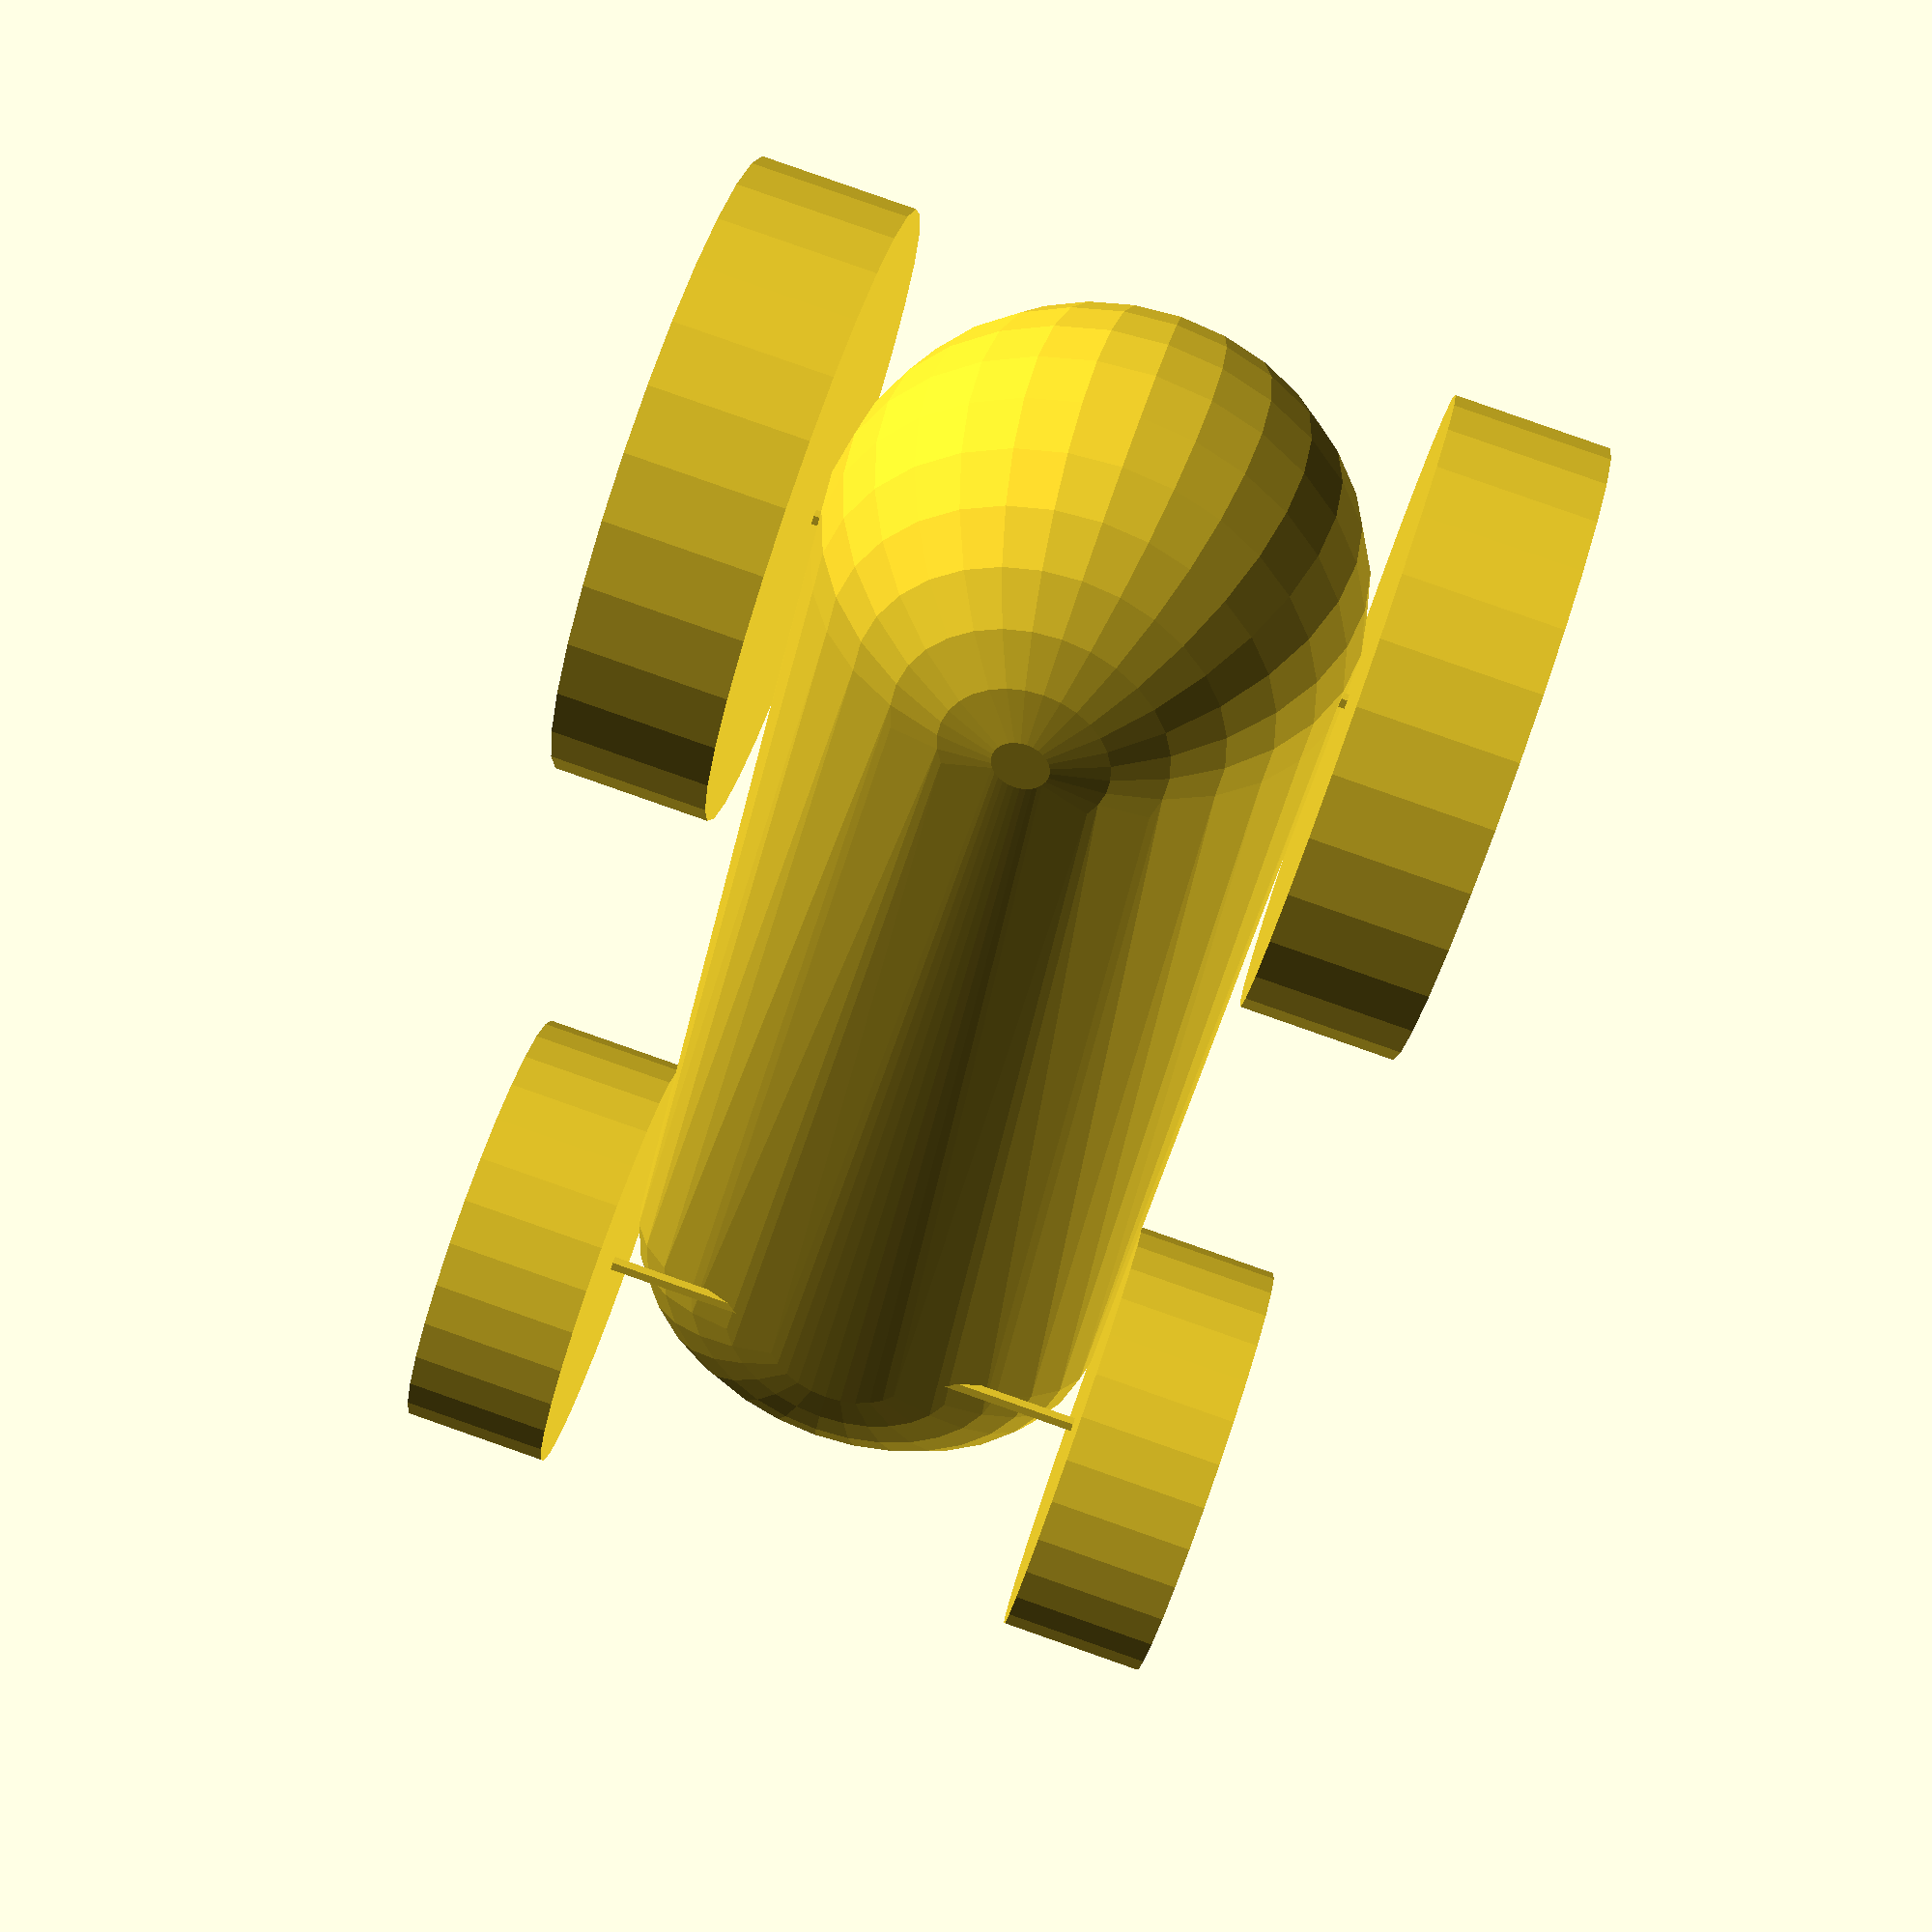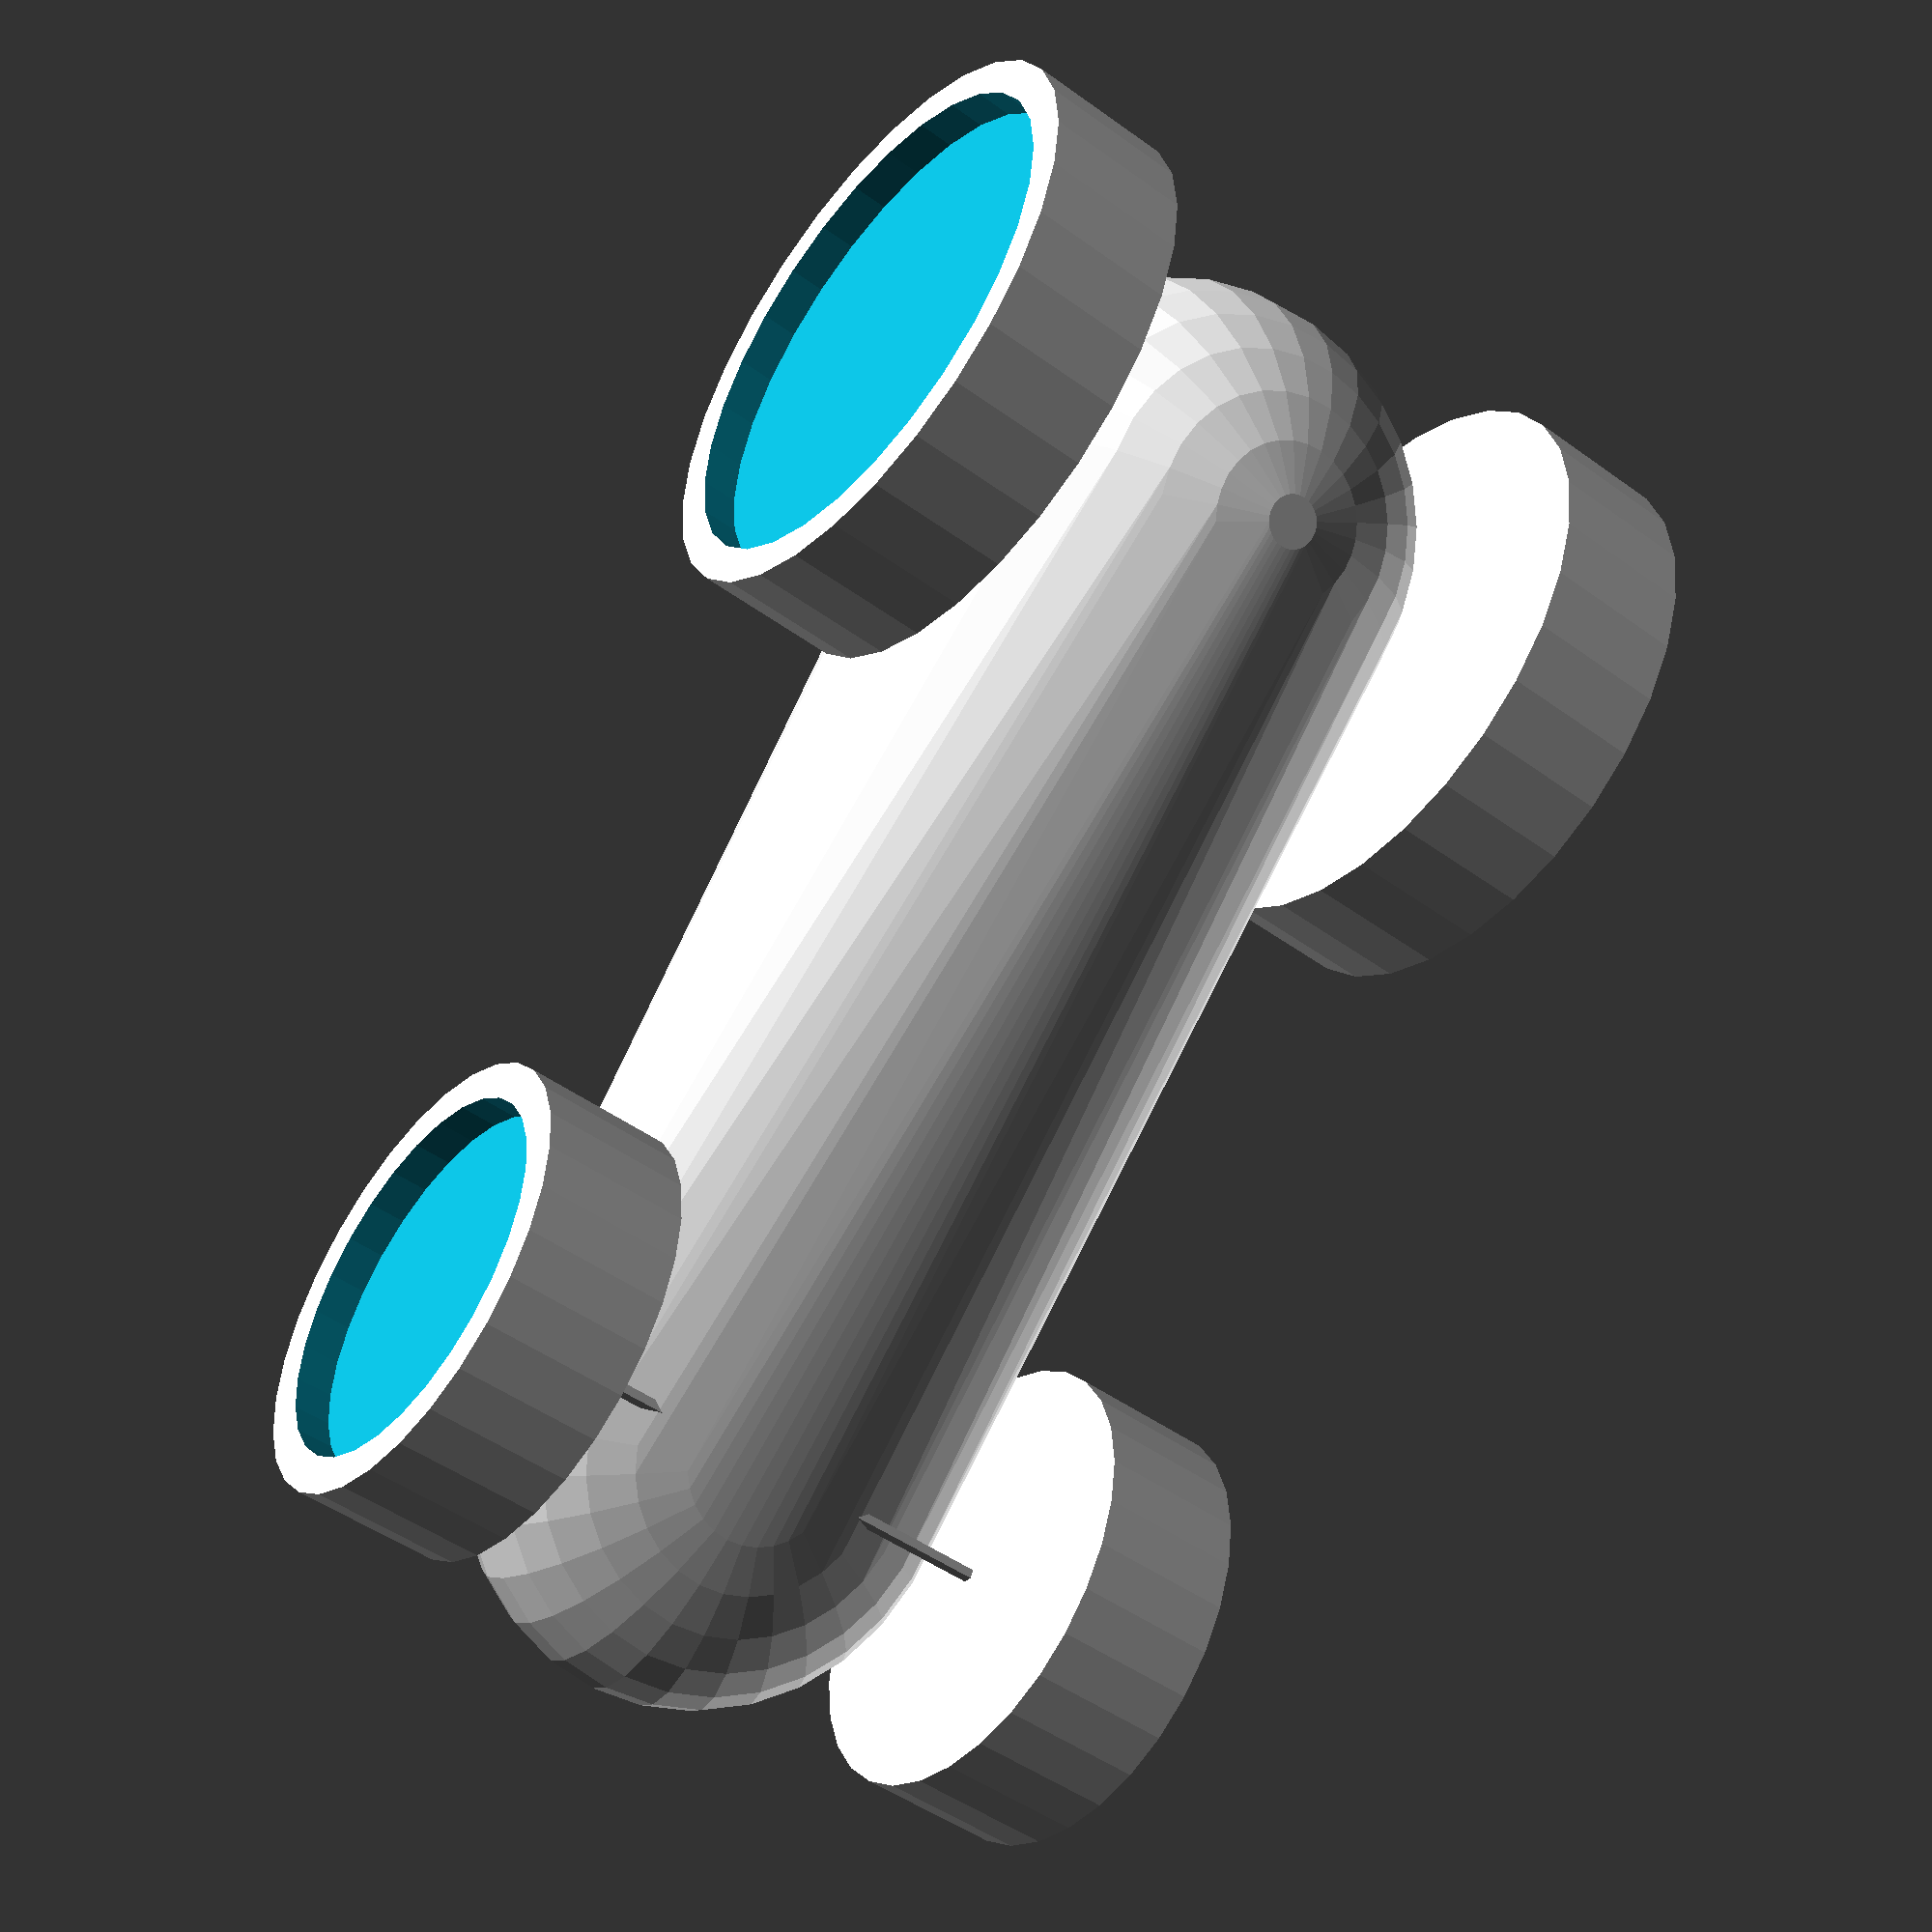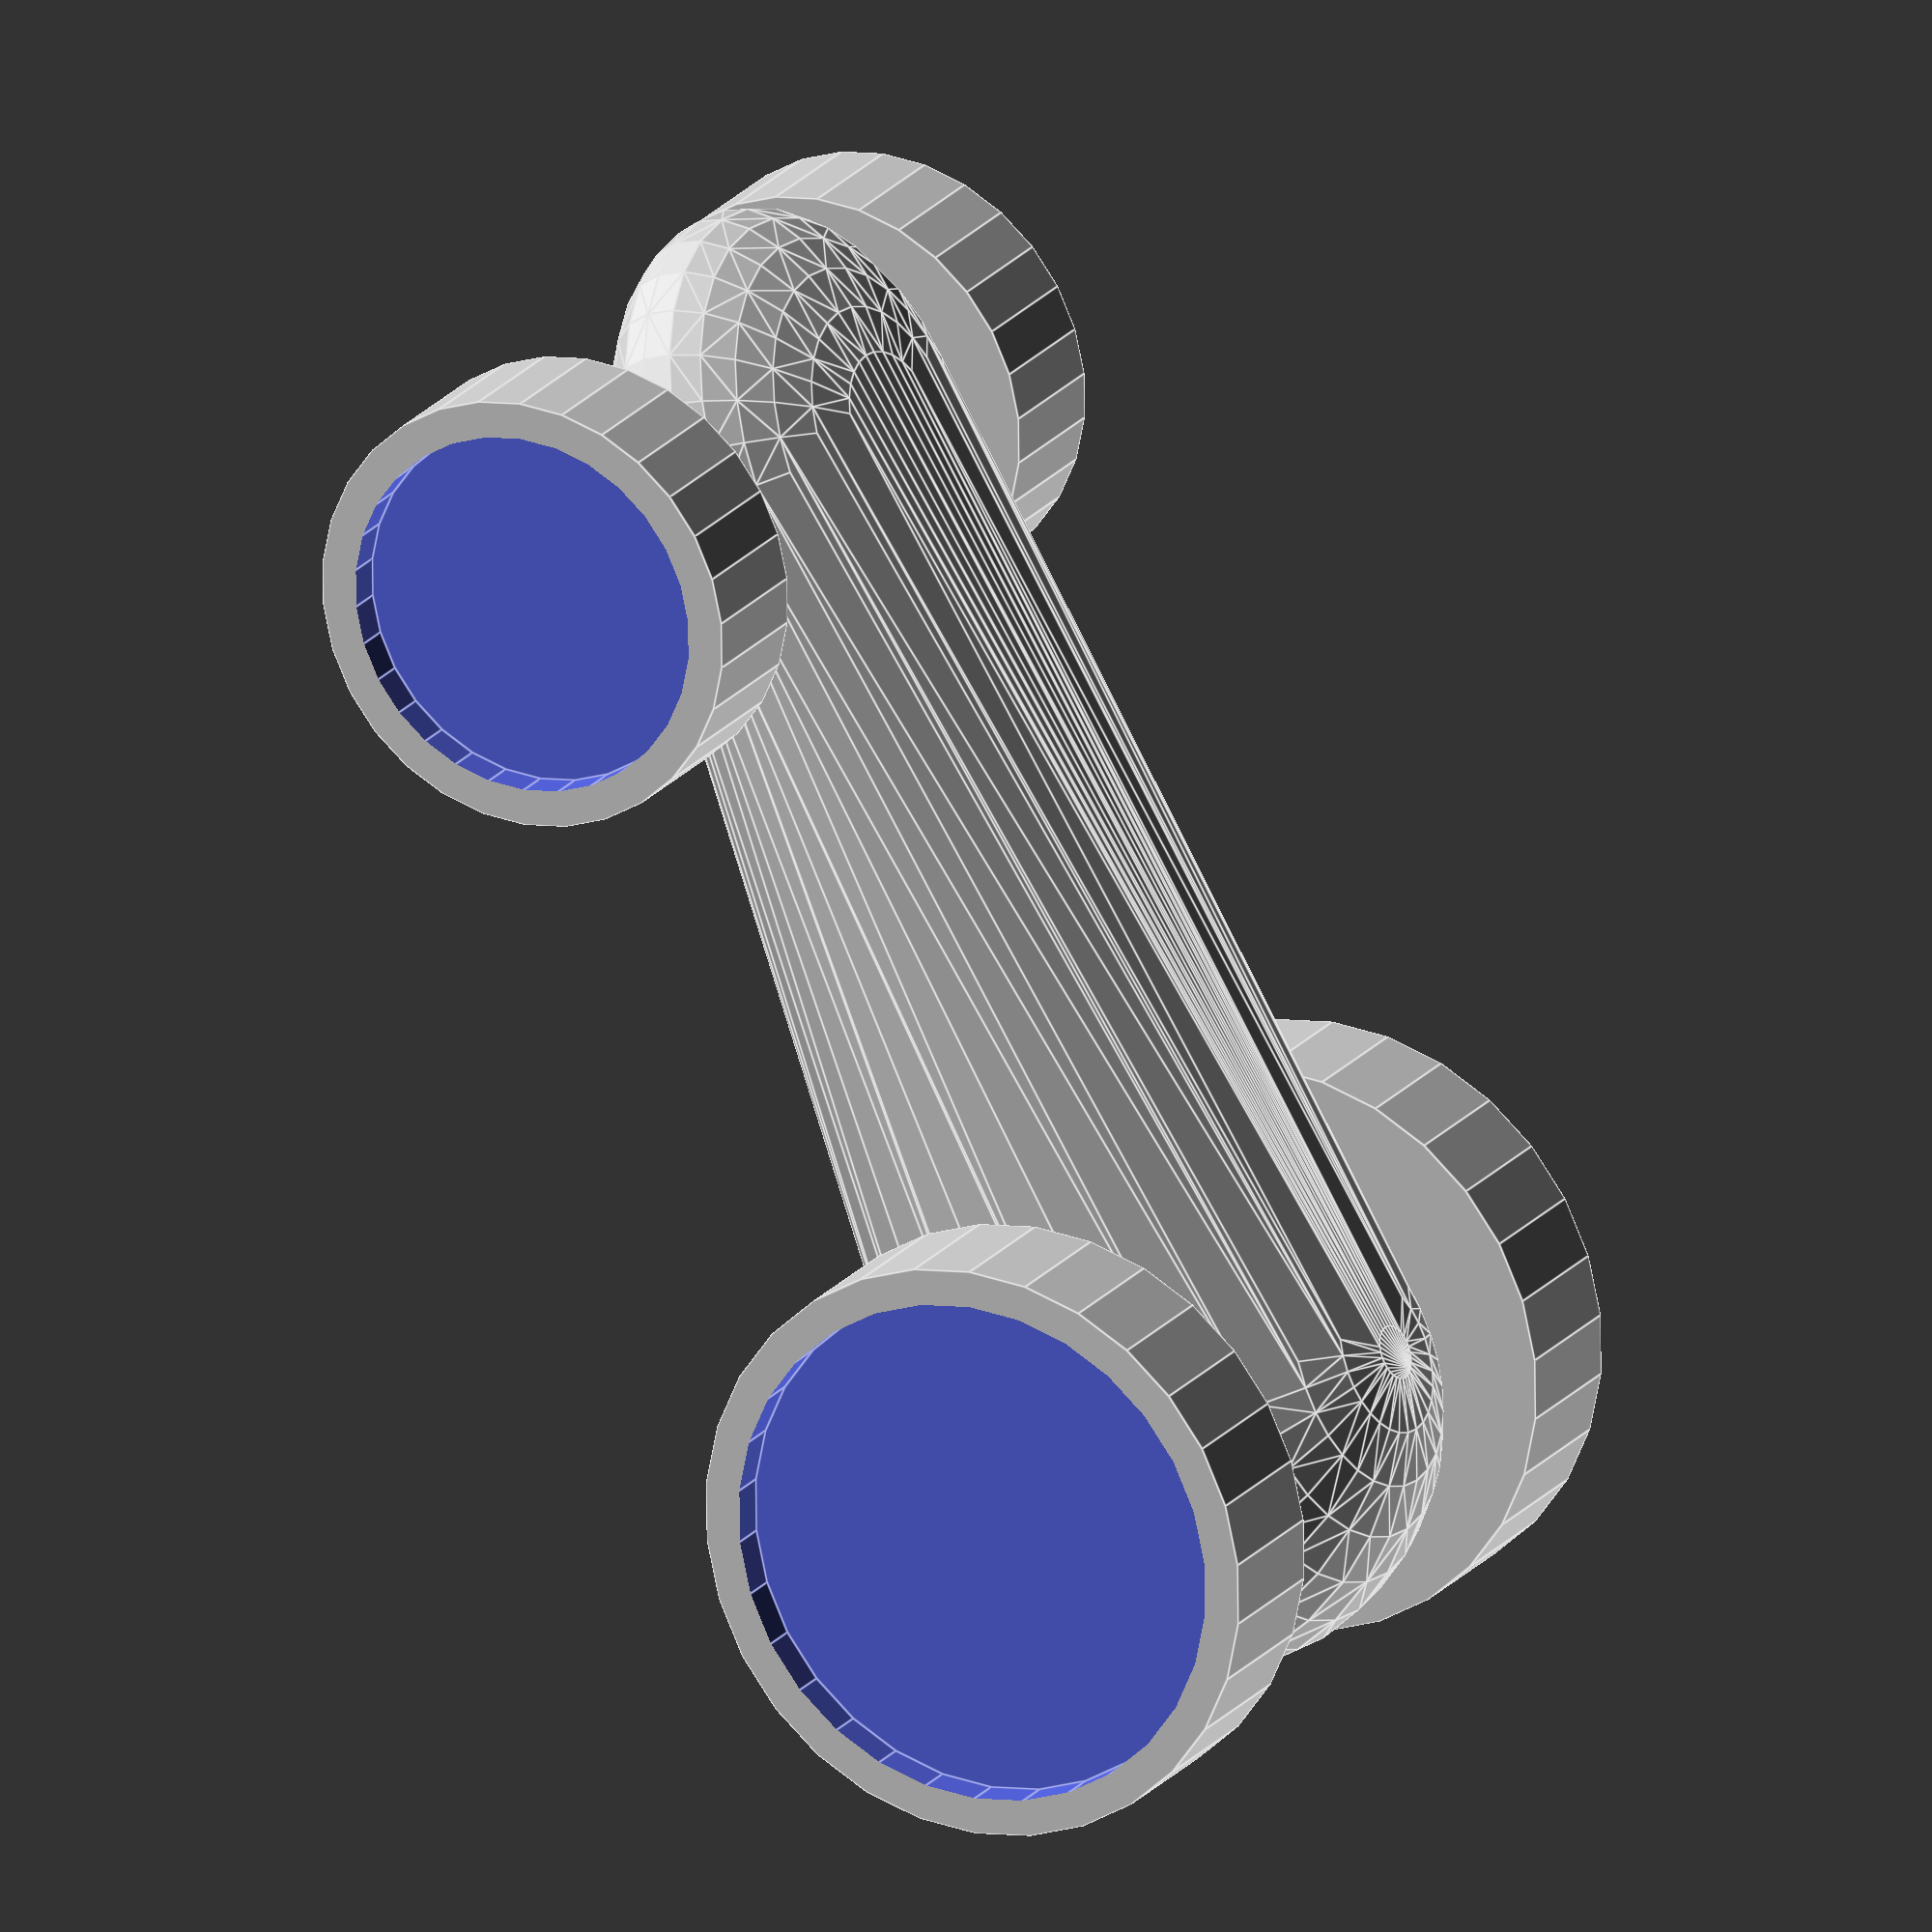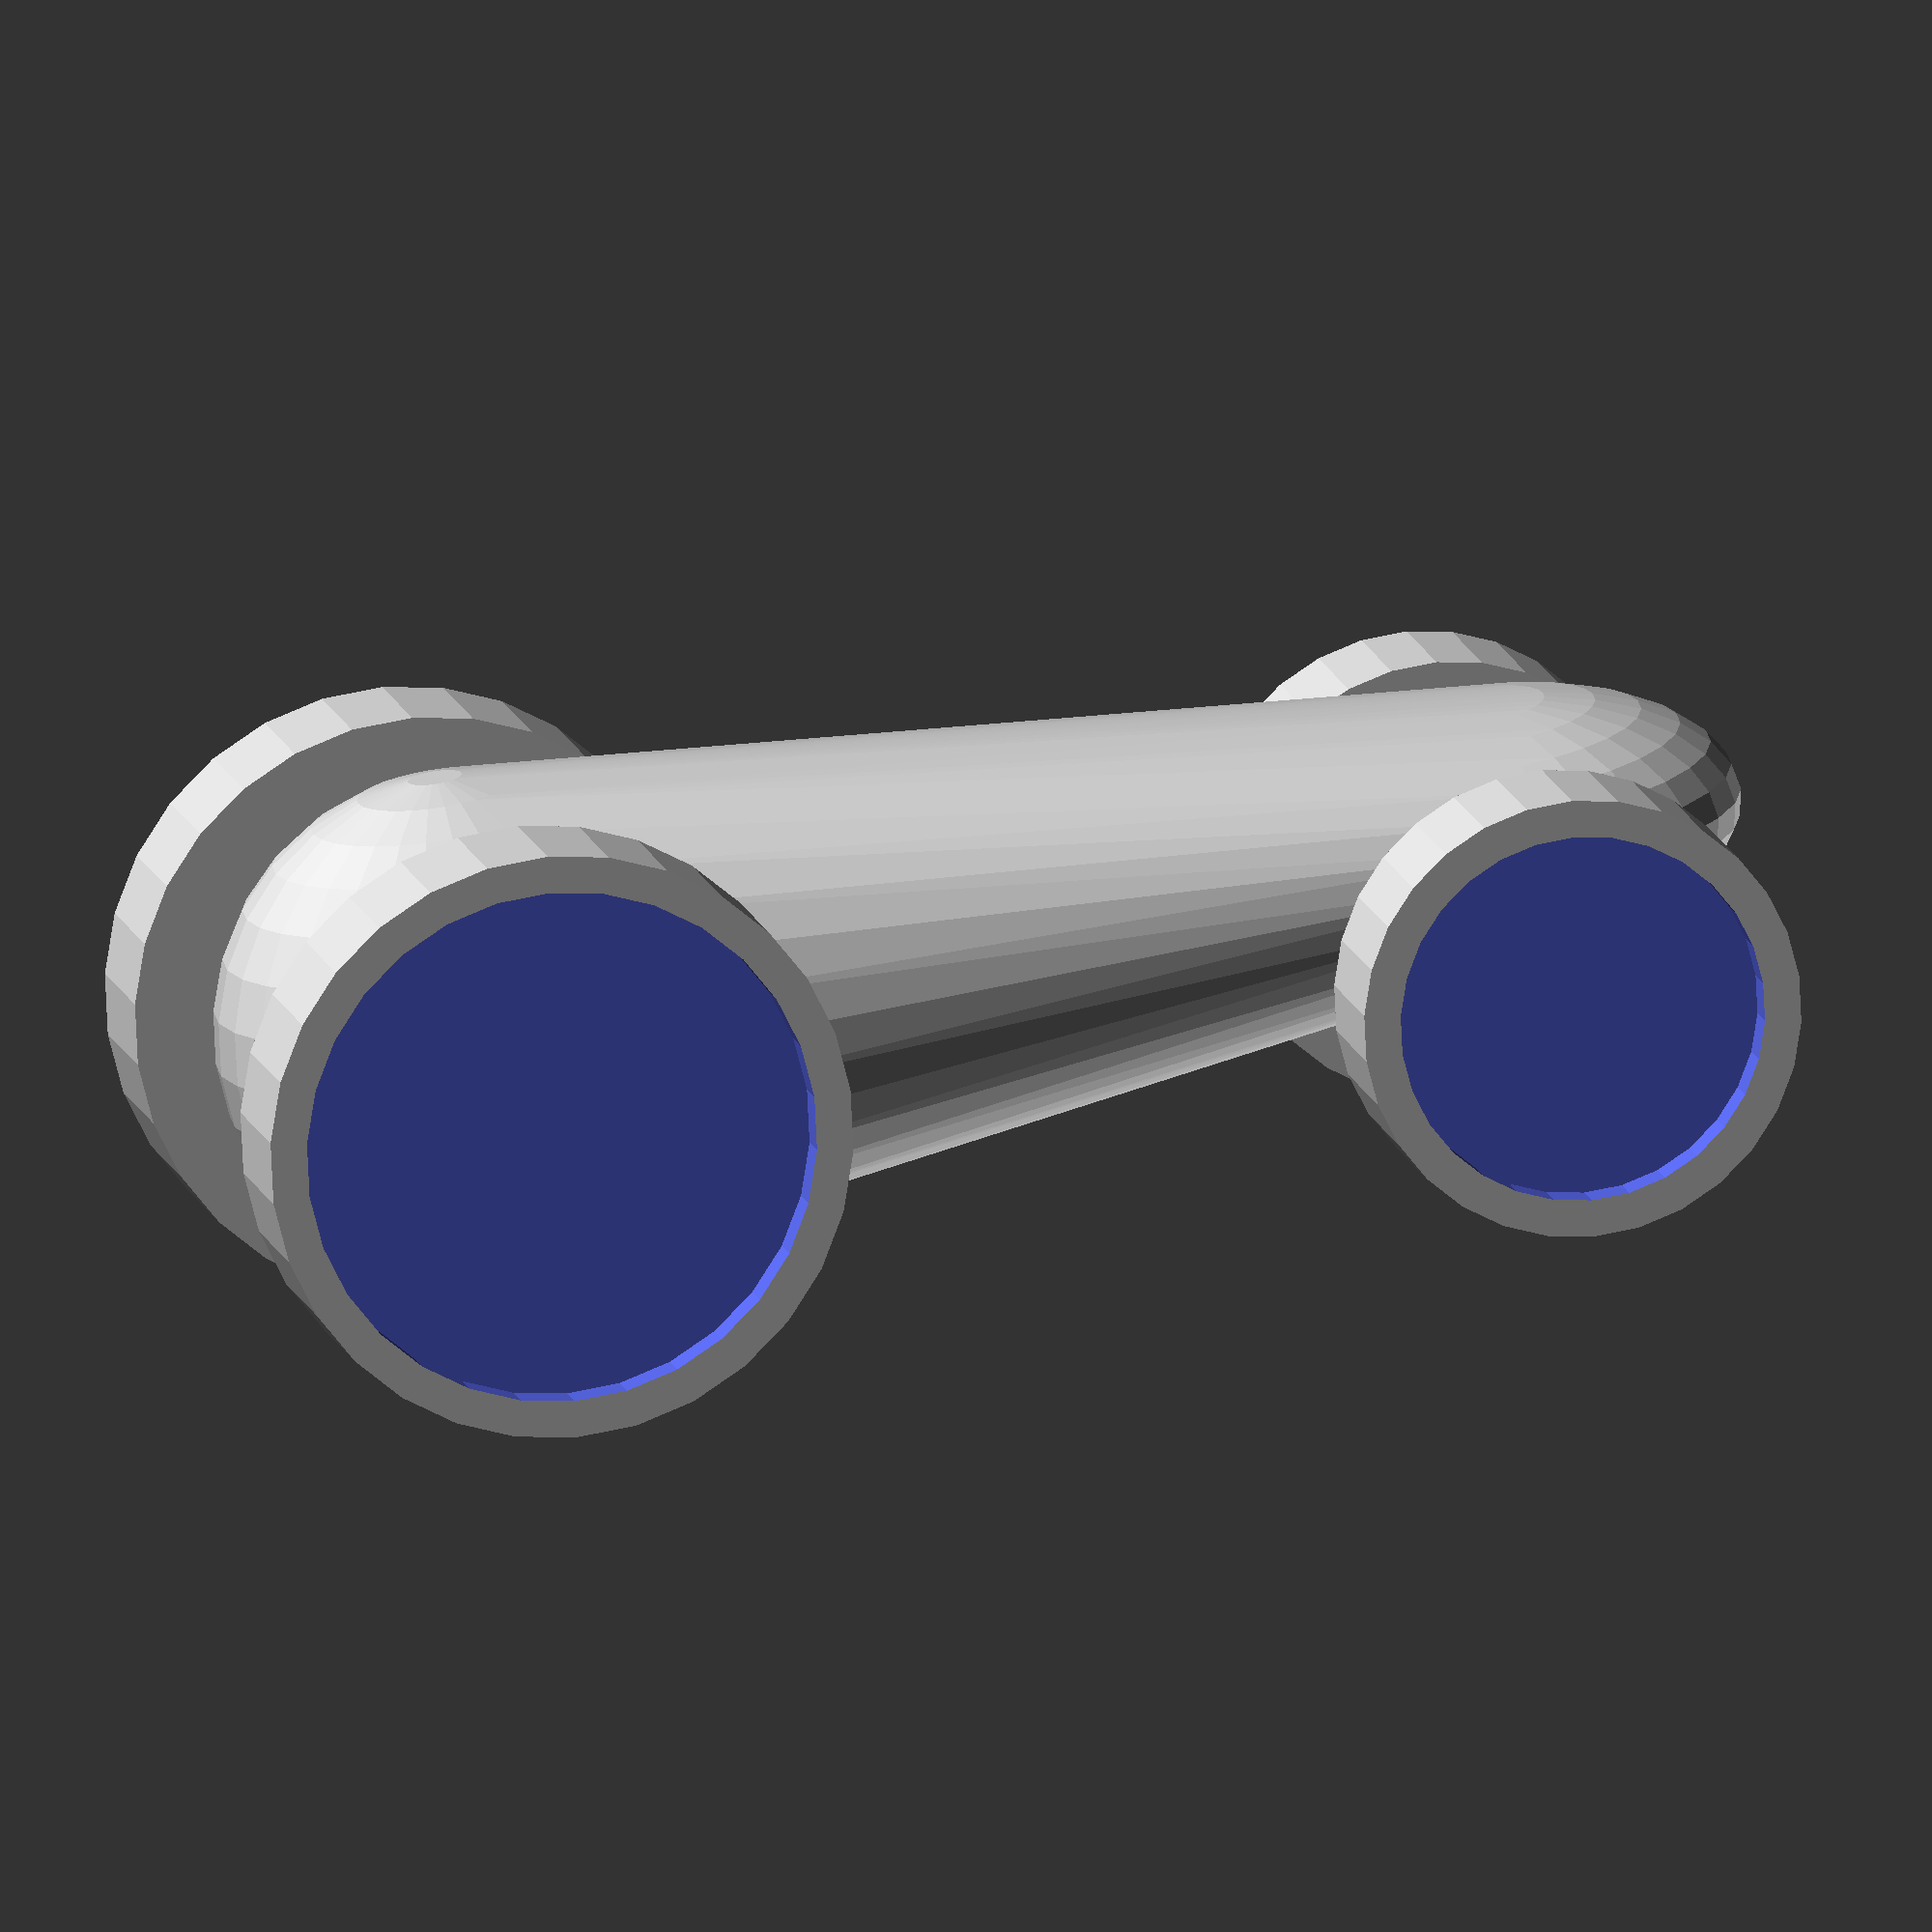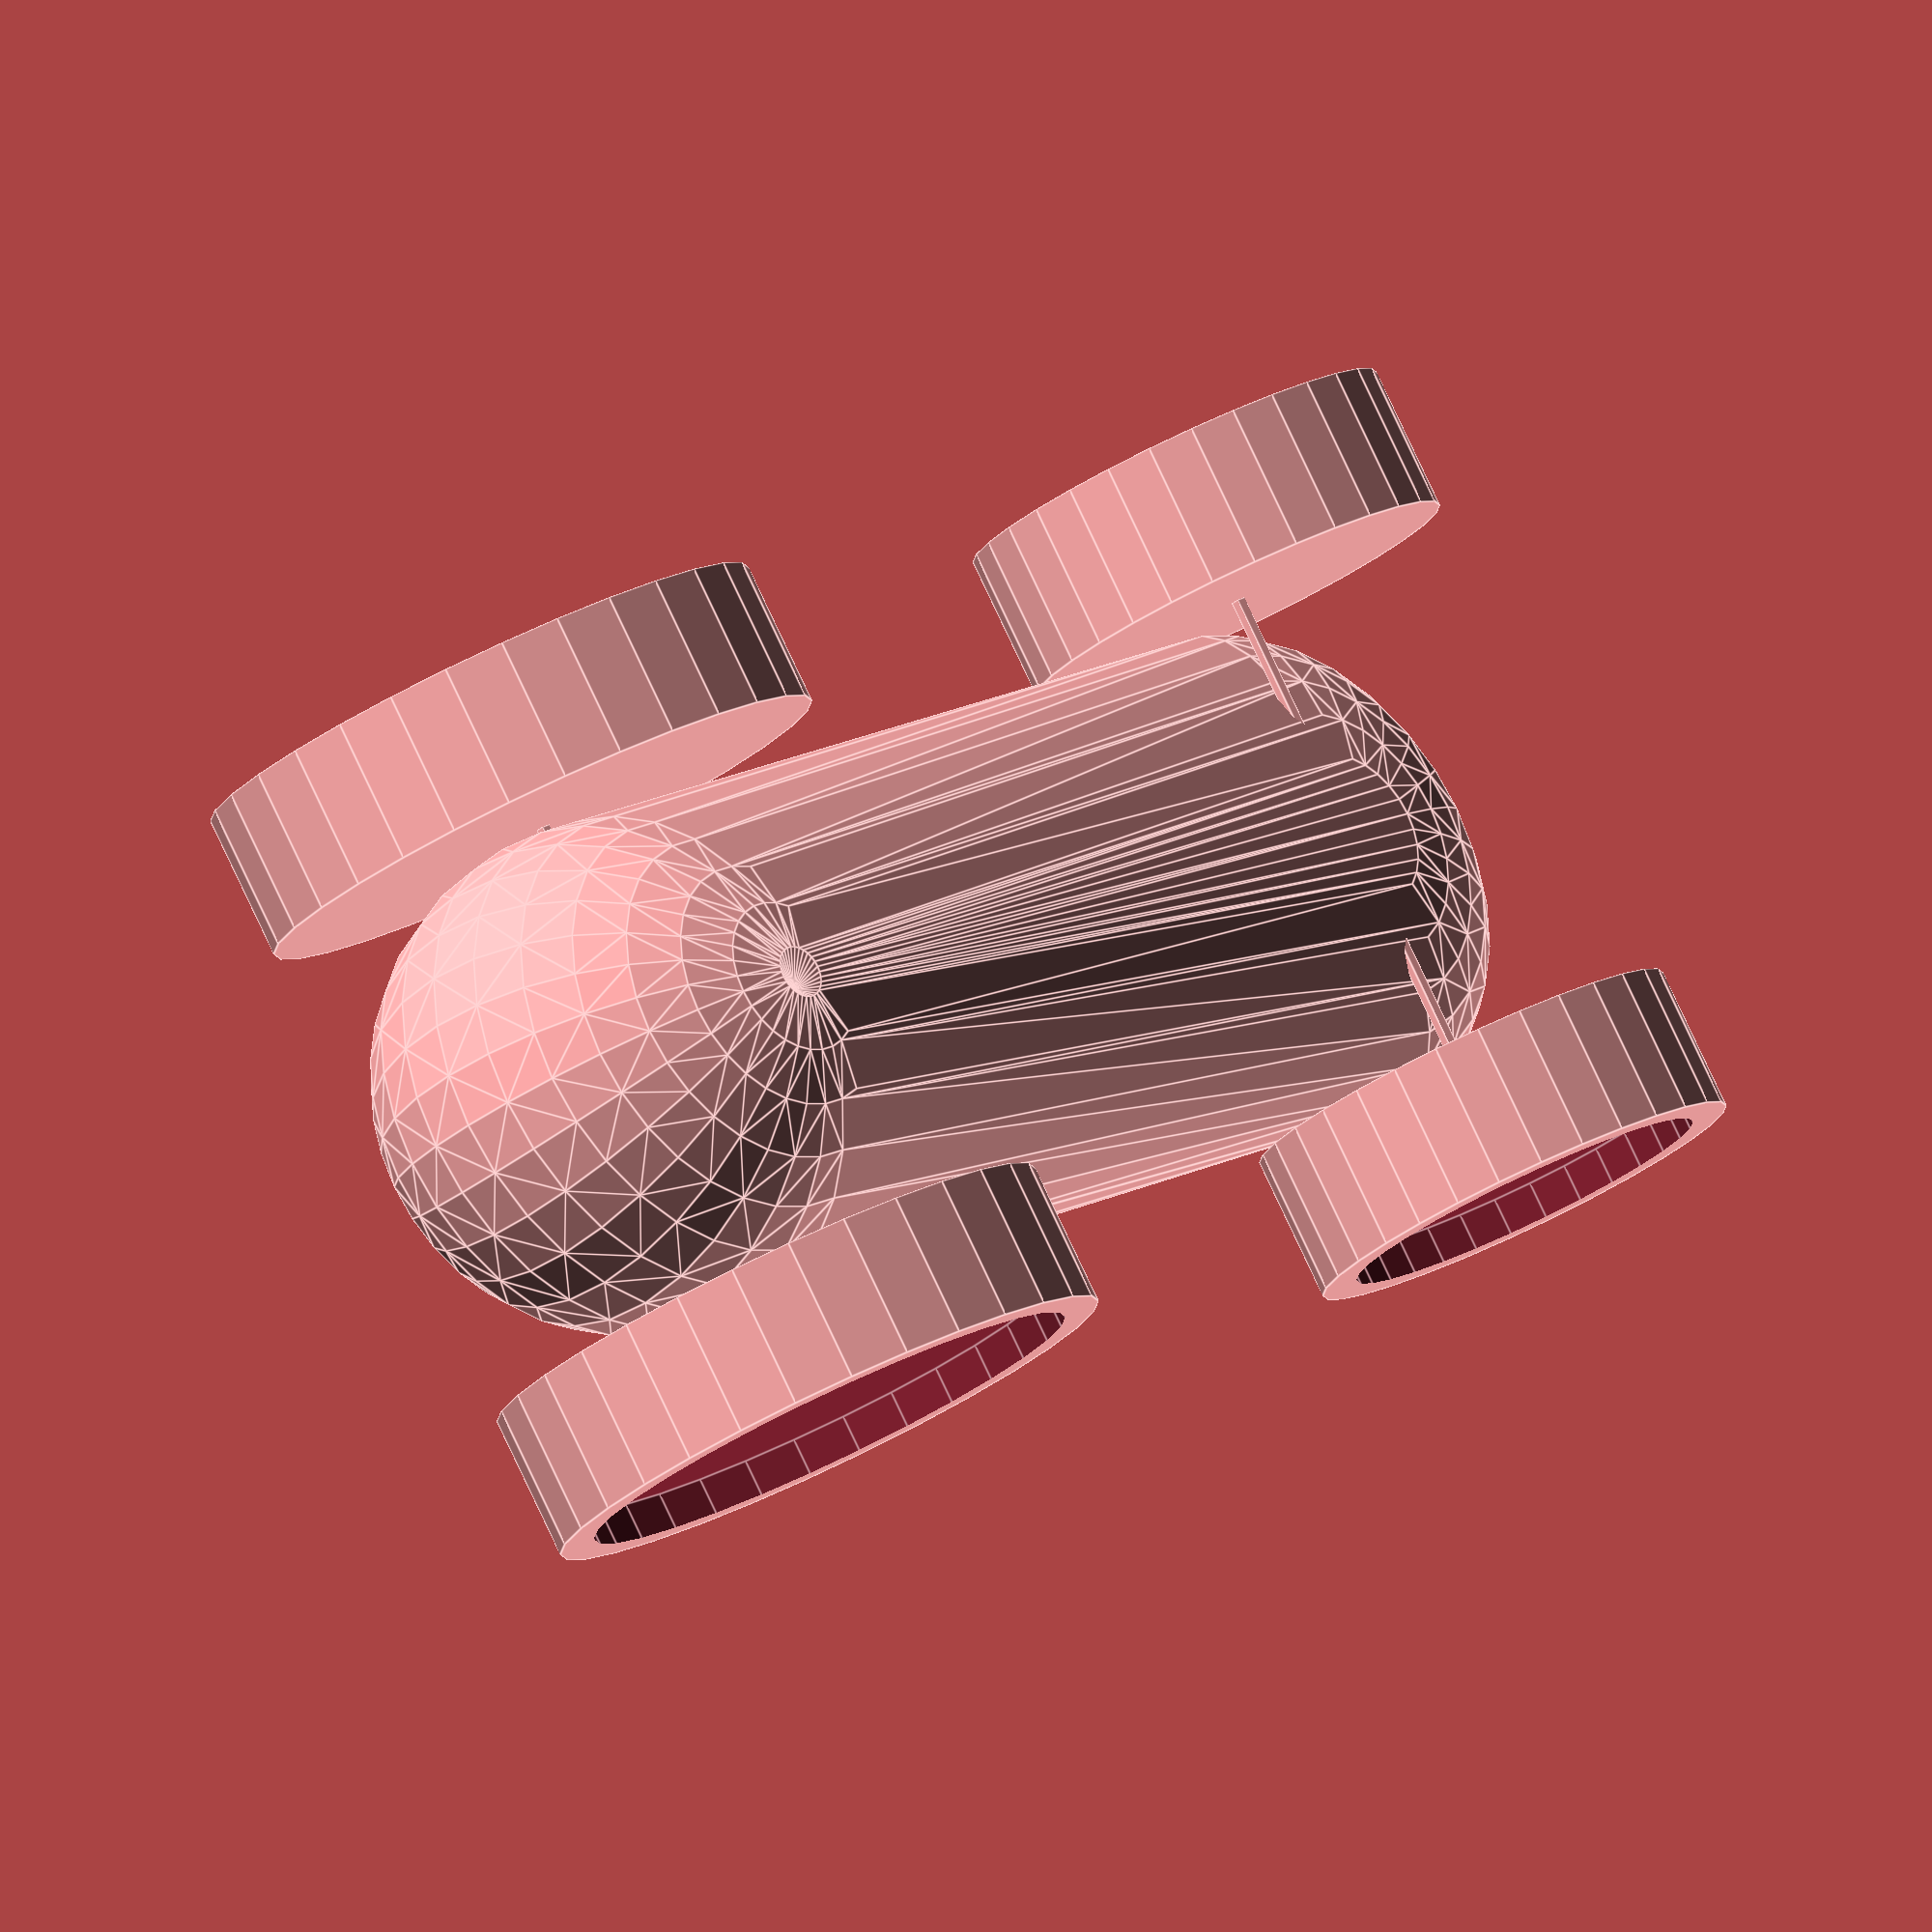
<openscad>

front_wheel_radius = 30;
back_wheel_radius = 40;
wheel_width = 20;

axe_spacing = 2*(front_wheel_radius+back_wheel_radius);
wheel_spacing = axe_spacing/2;

car_length = axe_spacing + front_wheel_radius+back_wheel_radius + 20;

module wheel(radius, width)
{
	difference()
	{
		cylinder(h=width,r=radius);
		translate([0,0,width-5])
			cylinder(h=width,r=radius-5);
	}
}

module front_wheel()
{
	wheel(front_wheel_radius, wheel_width);
}

module back_wheel()
{
	wheel(back_wheel_radius, wheel_width);
}

module wheel_pair(spacing)
{
	// axe
	rotate([90,0,0]) cylinder(h=spacing,r=1,center=true);
	// left wheel
	translate([0,spacing/2,0]) rotate([-90,0,0]) child();
	// right wheel
	translate([0,-spacing/2,0]) rotate([90,0,0]) child();
}

// car body
translate([-axe_spacing/2,0,wheel_spacing/2+front_wheel_radius/3])
	hull()
	{
		sphere(wheel_spacing/2);
		translate([axe_spacing,0,0]) scale([1,1,1/2]) sphere(wheel_spacing/2);
	}

// front wheels + axe
translate([axe_spacing/2,0,front_wheel_radius]) wheel_pair(wheel_spacing) front_wheel();
// back wheels + axe
translate([-axe_spacing/2,0,back_wheel_radius]) wheel_pair(wheel_spacing) back_wheel();


</openscad>
<views>
elev=315.3 azim=77.5 roll=194.8 proj=p view=solid
elev=357.3 azim=60.8 roll=152.7 proj=p view=solid
elev=26.0 azim=229.9 roll=305.4 proj=o view=edges
elev=256.0 azim=168.2 roll=171.4 proj=o view=wireframe
elev=212.4 azim=34.6 roll=41.2 proj=o view=edges
</views>
